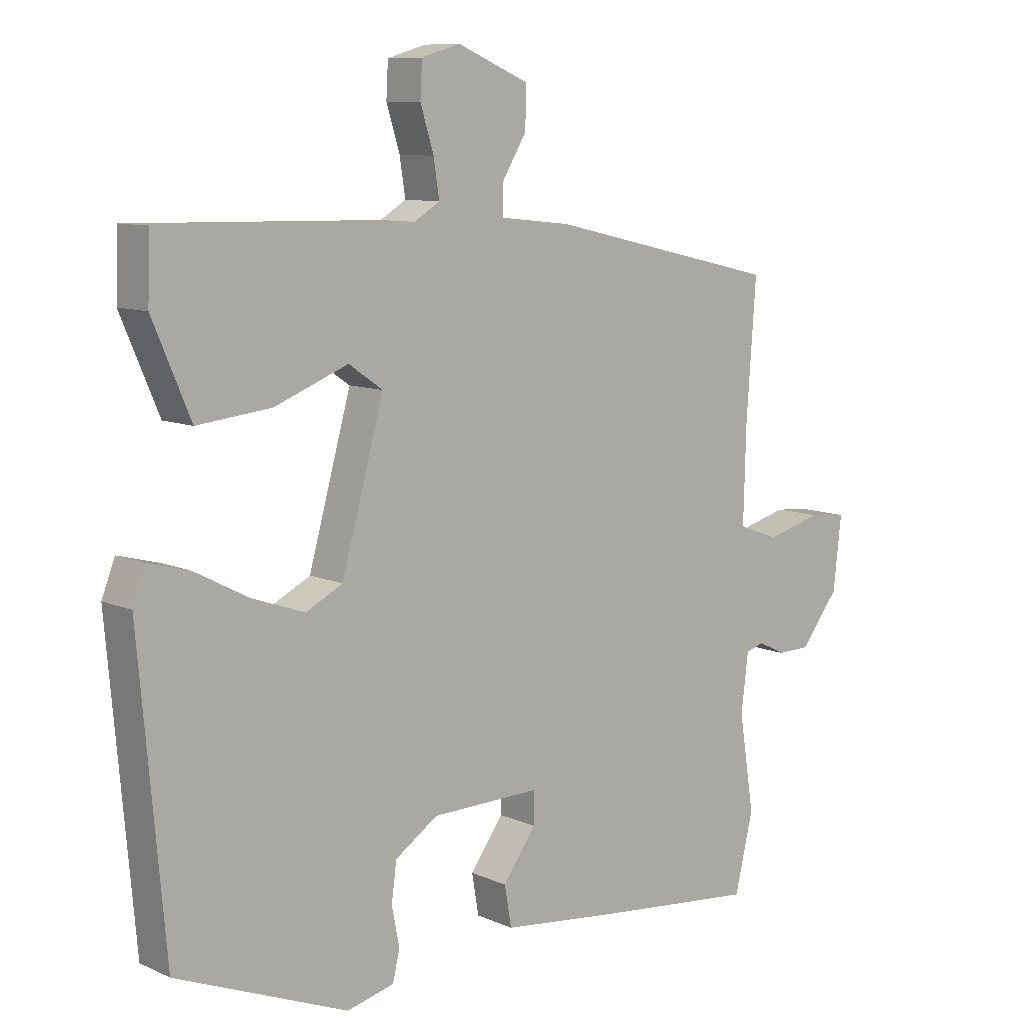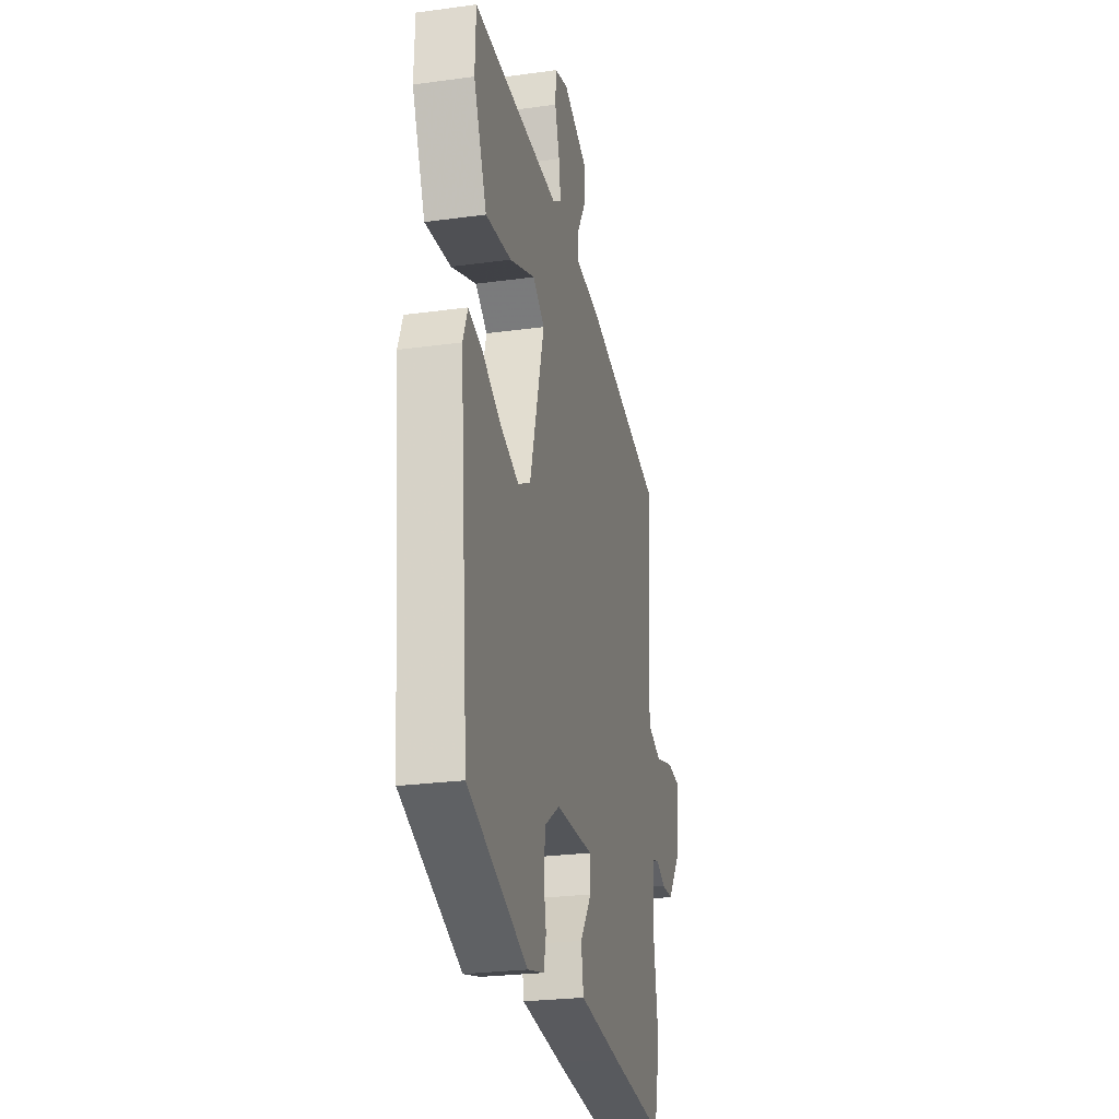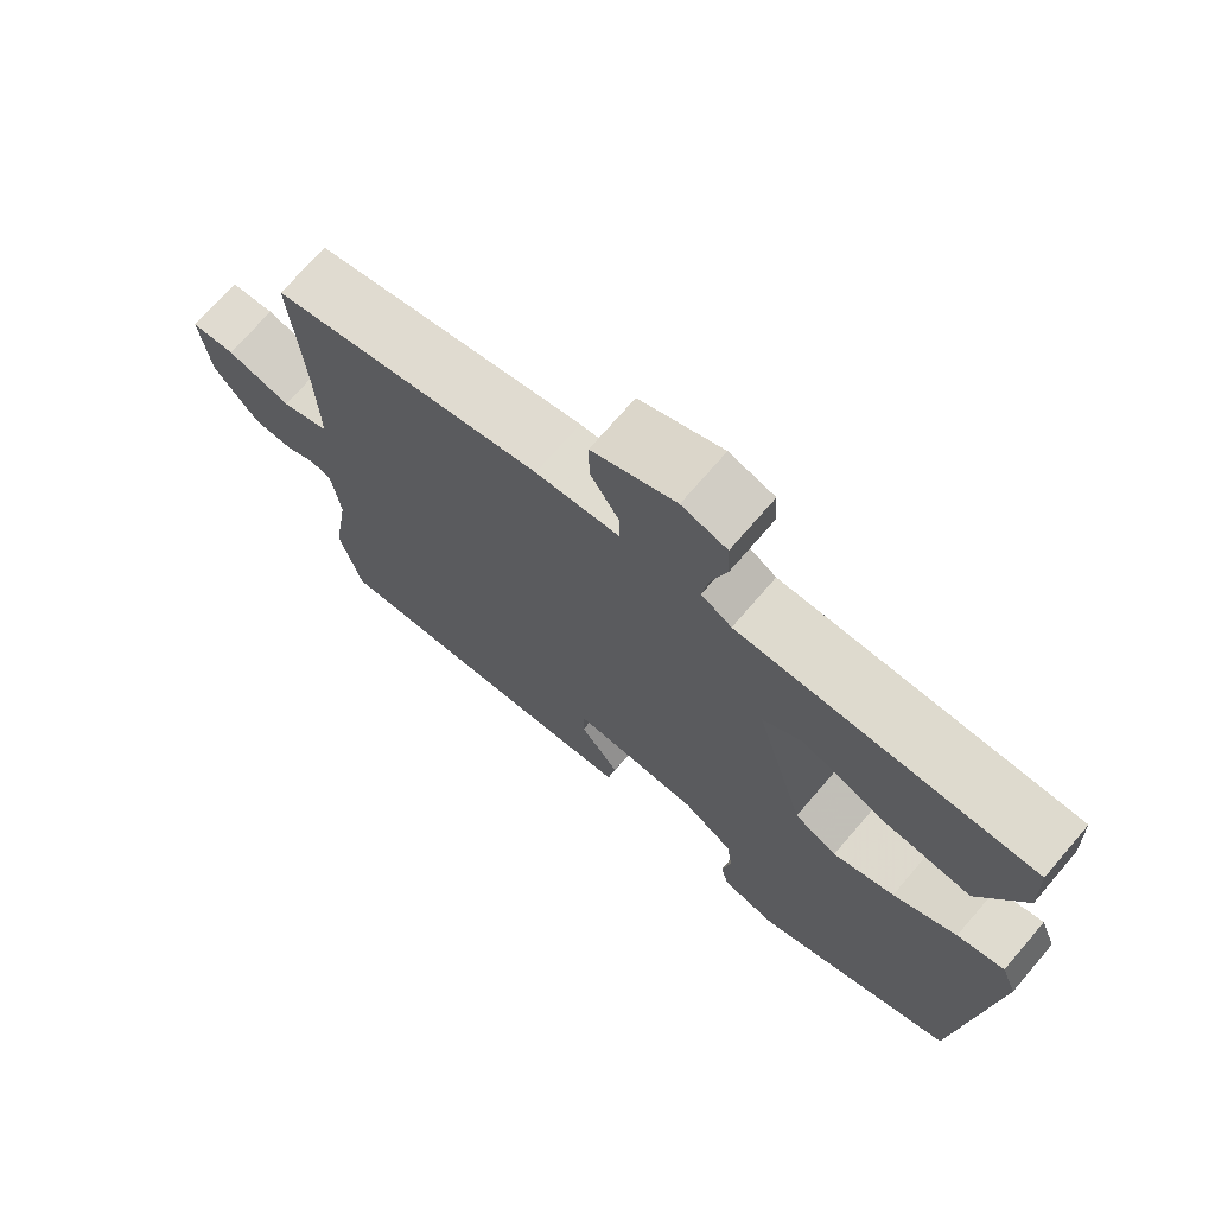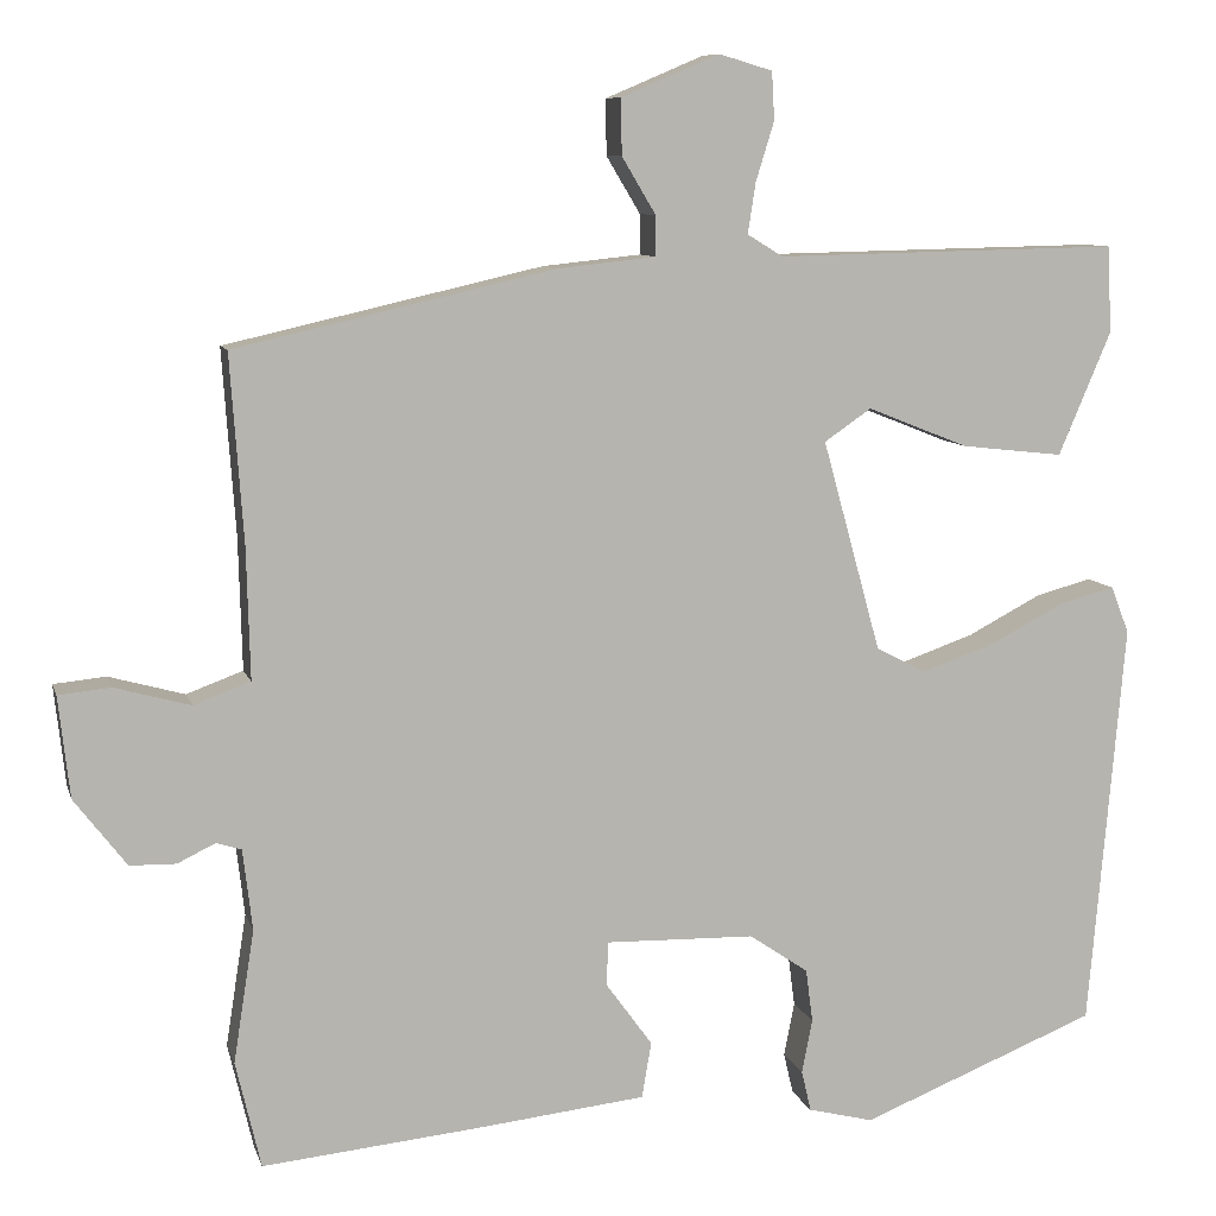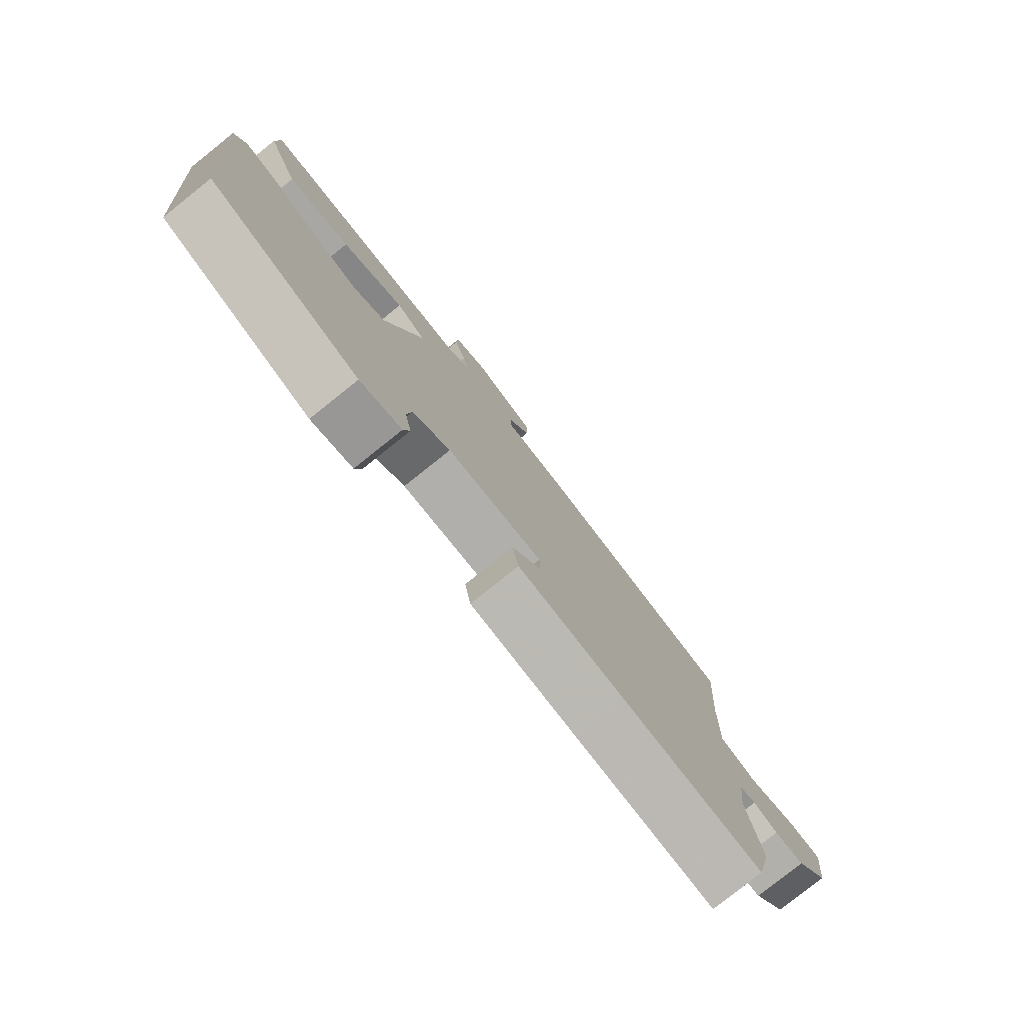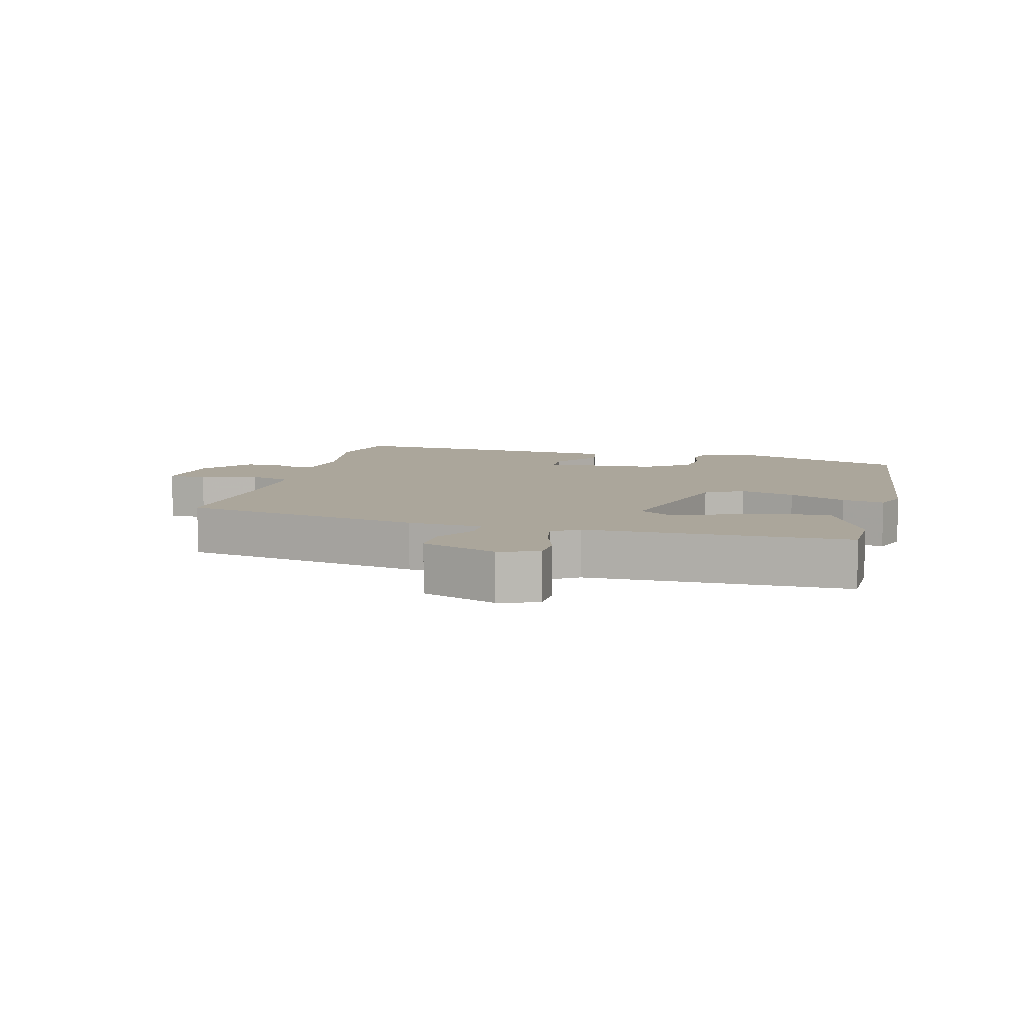
<metadata>
{"format":"obj","ext":"obj","renderer":"f3d","projection":"perspective","resolution":1024,"background":"white","views":[{"elev":9.3,"azim":139.3,"up":"+Z"},{"elev":-25.5,"azim":102.4,"up":"+Z"},{"elev":71.7,"azim":40.7,"up":"+Z"},{"elev":8.8,"azim":-14.1,"up":"+Z"},{"elev":-79.2,"azim":128.6,"up":"+Z"},{"elev":8.0,"azim":12.9,"up":"+Y"}]}
</metadata>
<code>
v -0.518 0.07 0.41
v -0.152 0.07 0.494
v -0.039 0.07 0.506
v -0.039 0.07 0.552
v -0.078 0.07 0.617
v -0.079 0.07 0.681
v 0.034 0.07 0.729
v 0.095 0.07 0.711
v 0.098 0.07 0.656
v 0.077 0.07 0.588
v 0.068 0.07 0.53
v 0.109 0.07 0.505
v 0.505 0.07 0.513
v 0.509 0.07 0.413
v 0.449 0.07 0.272
v 0.332 0.07 0.285
v 0.216 0.07 0.331
v 0.162 0.07 0.294
v 0.229 0.07 0.052
v 0.287 0.07 0.022
v 0.37 0.07 0.051
v 0.456 0.07 0.096
v 0.52 0.07 0.113
v 0.541 0.07 0.059
v 0.5 0.07 -0.408
v 0.228 0.07 -0.517
v 0.153 0.07 -0.498
v 0.142 0.07 -0.451
v 0.154 0.07 -0.389
v 0.146 0.07 -0.328
v 0.078 0.07 -0.282
v -0.094 0.07 -0.278
v -0.095 0.07 -0.329
v -0.042 0.07 -0.402
v -0.053 0.07 -0.466
v -0.244 0.07 -0.487
v -0.497 0.07 -0.512
v -0.526 0.07 -0.389
v -0.502 0.07 -0.237
v -0.513 0.07 -0.144
v -0.542 0.07 -0.135
v -0.585 0.07 -0.156
v -0.638 0.07 -0.155
v -0.698 0.07 -0.077
v -0.711 0.07 0.039
v -0.651 0.07 0.045
v -0.564 0.07 0.021
v -0.499 0.07 0.045
v -0.503 0.07 0.197
v -0.518 0 0.41
v -0.152 0 0.494
v -0.039 0 0.506
v -0.039 0 0.552
v -0.078 0 0.617
v -0.079 0 0.681
v 0.034 0 0.729
v 0.095 0 0.711
v 0.098 0 0.656
v 0.077 0 0.588
v 0.068 0 0.53
v 0.109 0 0.505
v 0.505 0 0.513
v 0.509 0 0.413
v 0.449 0 0.272
v 0.332 0 0.285
v 0.216 0 0.331
v 0.162 0 0.294
v 0.229 0 0.052
v 0.287 0 0.022
v 0.37 0 0.051
v 0.456 0 0.096
v 0.52 0 0.113
v 0.541 0 0.059
v 0.5 0 -0.408
v 0.228 0 -0.517
v 0.153 0 -0.498
v 0.142 0 -0.451
v 0.154 0 -0.389
v 0.146 0 -0.328
v 0.078 0 -0.282
v -0.094 0 -0.278
v -0.095 0 -0.329
v -0.042 0 -0.402
v -0.053 0 -0.466
v -0.244 0 -0.487
v -0.497 0 -0.512
v -0.526 0 -0.389
v -0.502 0 -0.237
v -0.513 0 -0.144
v -0.542 0 -0.135
v -0.585 0 -0.156
v -0.638 0 -0.155
v -0.698 0 -0.077
v -0.711 0 0.039
v -0.651 0 0.045
v -0.564 0 0.021
v -0.499 0 0.045
v -0.503 0 0.197
f 45 46 47
f 44 45 47
f 43 44 47
f 42 43 47
f 41 42 47
f 40 41 47 48
f 39 40 48
f 37 38 39
f 36 37 39
f 35 36 39
f 34 35 39
f 33 34 39
f 32 33 39 48
f 31 32 48 49
f 27 28 29
f 26 27 29
f 25 26 29
f 24 25 29
f 23 24 29
f 22 23 29
f 21 22 29
f 20 21 29 30
f 31 49 1
f 30 31 1
f 20 30 1
f 19 20 1
f 15 16 17
f 14 15 17
f 13 14 17
f 12 13 17
f 11 12 17 18
f 8 9 10
f 7 8 10
f 6 7 10
f 5 6 10
f 4 5 10
f 3 4 10 11
f 1 2 3
f 19 1 3
f 18 19 3
f 3 11 18
f 96 95 94
f 96 94 93
f 96 93 92
f 96 92 91
f 96 91 90
f 97 96 90 89
f 97 89 88
f 88 87 86
f 88 86 85
f 88 85 84
f 88 84 83
f 88 83 82
f 97 88 82 81
f 98 97 81 80
f 78 77 76
f 78 76 75
f 78 75 74
f 78 74 73
f 78 73 72
f 78 72 71
f 78 71 70
f 79 78 70 69
f 50 98 80
f 50 80 79
f 50 79 69
f 50 69 68
f 66 65 64
f 66 64 63
f 66 63 62
f 66 62 61
f 67 66 61 60
f 59 58 57
f 59 57 56
f 59 56 55
f 59 55 54
f 59 54 53
f 60 59 53 52
f 52 51 50
f 52 50 68
f 52 68 67
f 67 60 52
f 1 50 51 2
f 2 51 52 3
f 3 52 53 4
f 4 53 54 5
f 5 54 55 6
f 6 55 56 7
f 7 56 57 8
f 8 57 58 9
f 9 58 59 10
f 10 59 60 11
f 11 60 61 12
f 12 61 62 13
f 13 62 63 14
f 14 63 64 15
f 15 64 65 16
f 16 65 66 17
f 17 66 67 18
f 18 67 68 19
f 19 68 69 20
f 20 69 70 21
f 21 70 71 22
f 22 71 72 23
f 23 72 73 24
f 24 73 74 25
f 25 74 75 26
f 26 75 76 27
f 27 76 77 28
f 28 77 78 29
f 29 78 79 30
f 30 79 80 31
f 31 80 81 32
f 32 81 82 33
f 33 82 83 34
f 34 83 84 35
f 35 84 85 36
f 36 85 86 37
f 37 86 87 38
f 38 87 88 39
f 39 88 89 40
f 40 89 90 41
f 41 90 91 42
f 42 91 92 43
f 43 92 93 44
f 44 93 94 45
f 45 94 95 46
f 46 95 96 47
f 47 96 97 48
f 48 97 98 49
f 49 98 50 1

</code>
